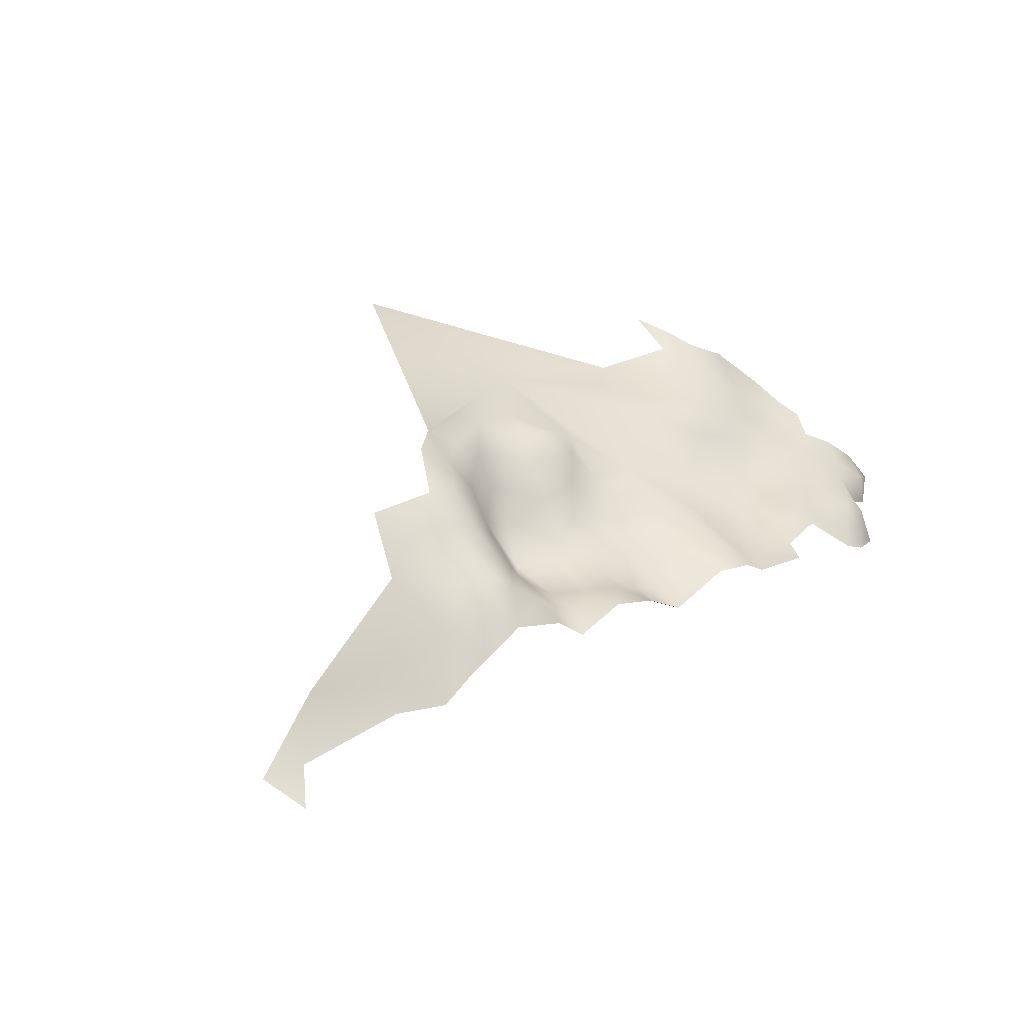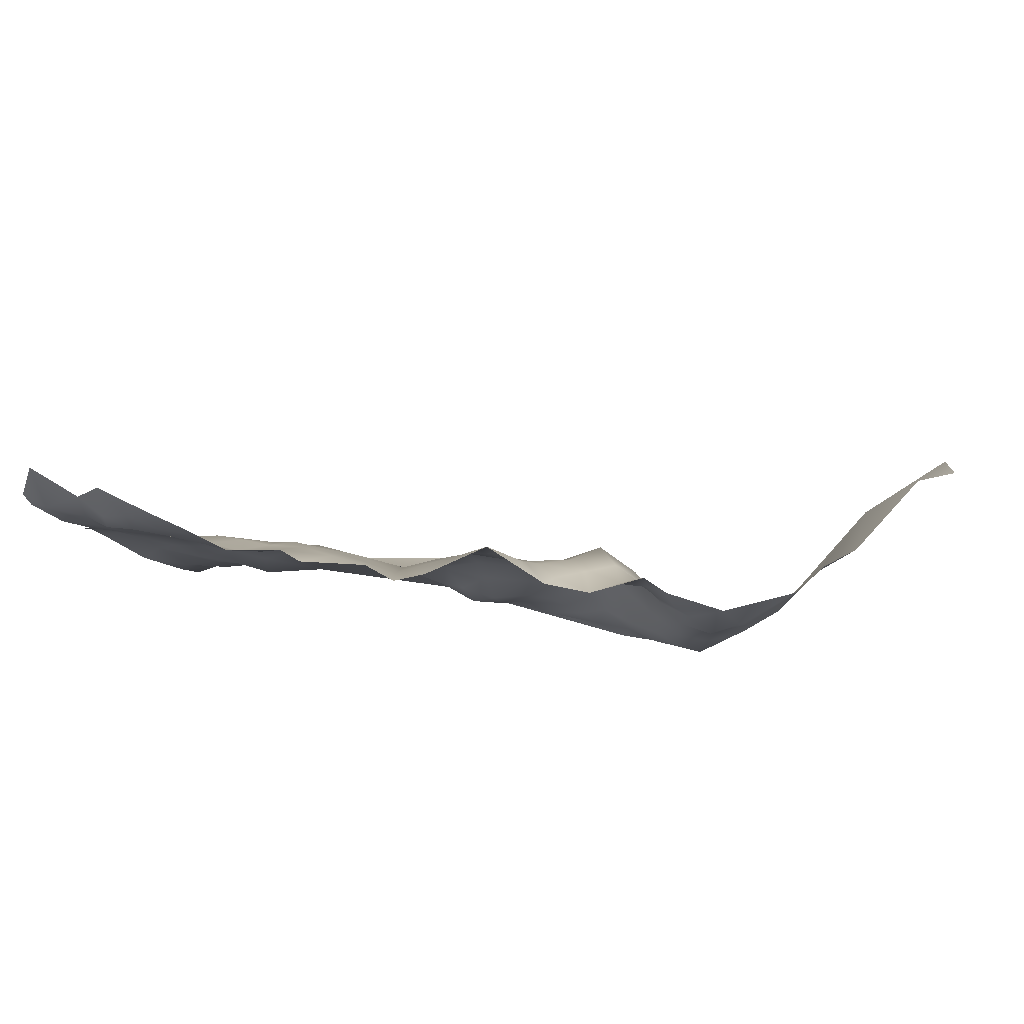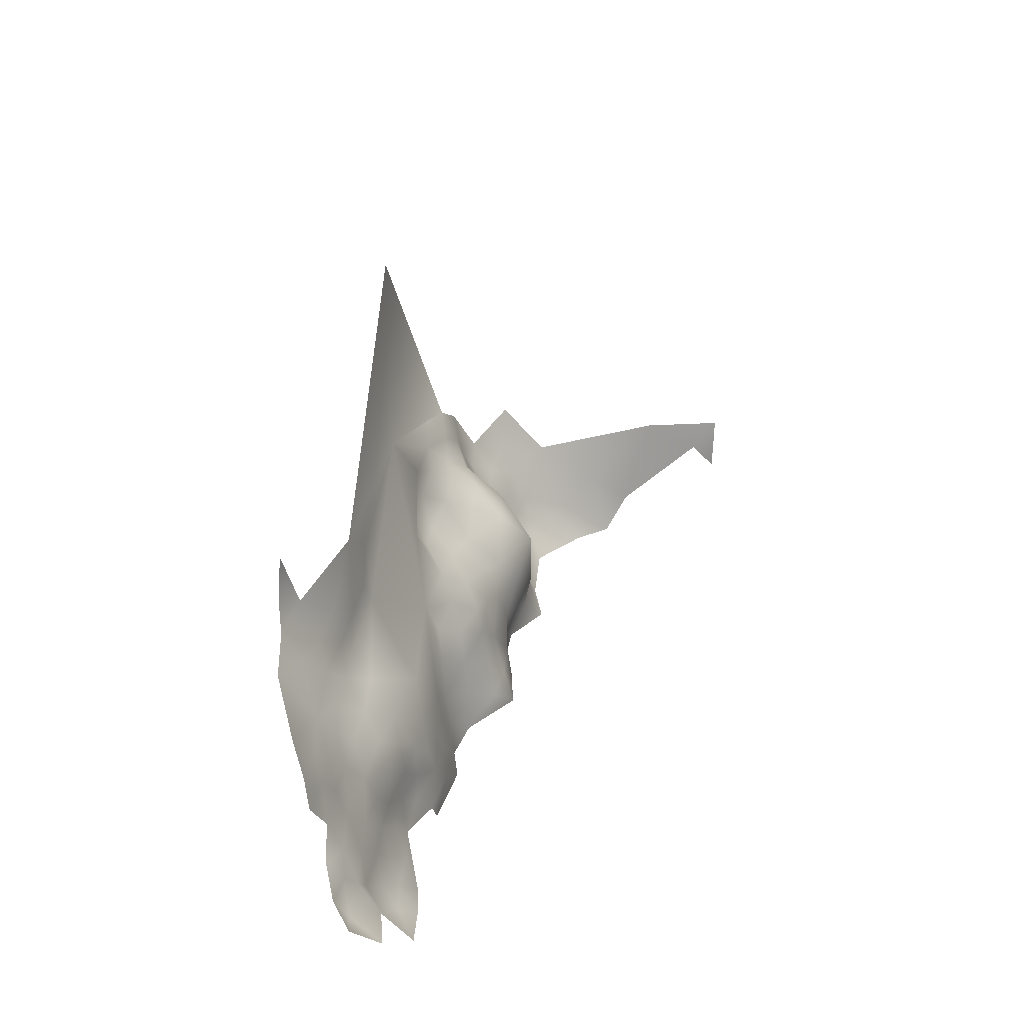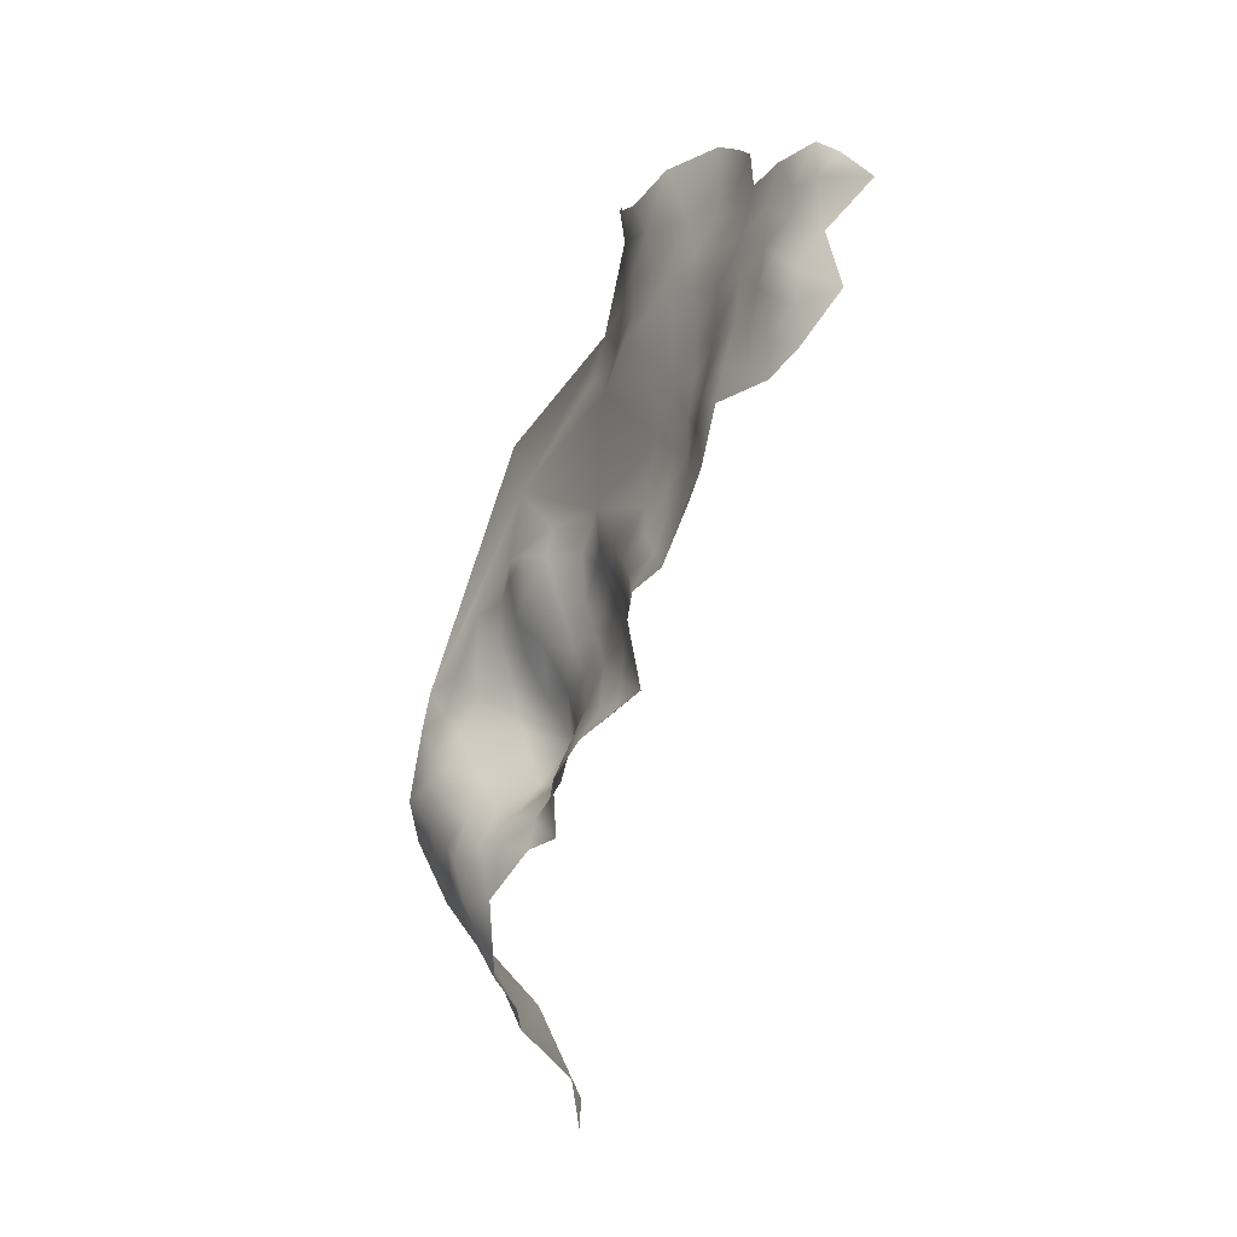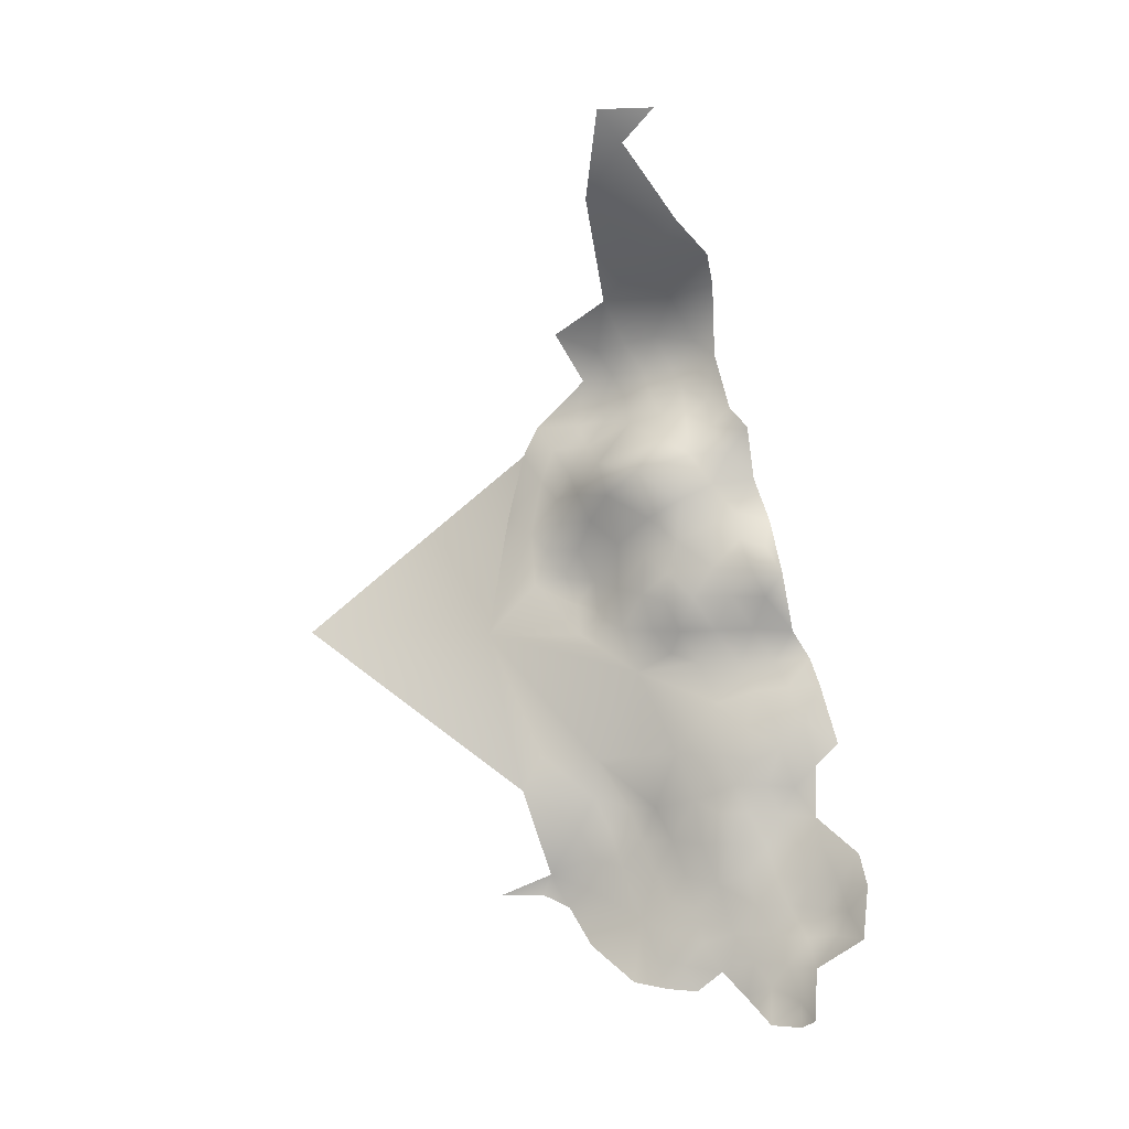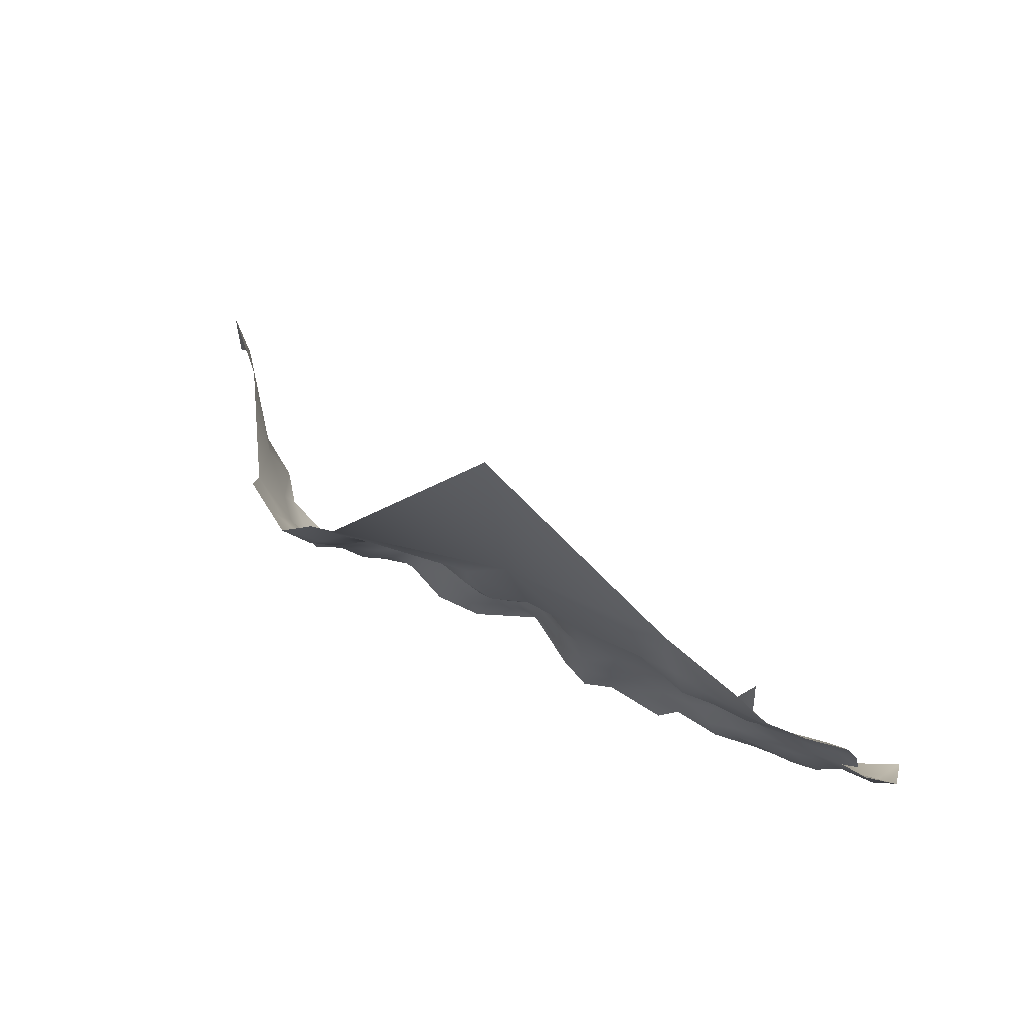
<metadata>
{"format":"obj","ext":"obj","renderer":"f3d","projection":"perspective","resolution":1024,"background":"white","views":[{"elev":46.9,"azim":-49.7,"up":"+Z"},{"elev":-77.9,"azim":-167.7,"up":"+Y"},{"elev":26.7,"azim":127.9,"up":"+Y"},{"elev":-69.5,"azim":89.4,"up":"+Y"},{"elev":-79.0,"azim":-86.0,"up":"+Z"},{"elev":57.1,"azim":47.6,"up":"+Y"}]}
</metadata>
<code>
v -186.3 884.9 -505.4
v -186.1 889 -502.8
v -186.4 893.9 -500.9
v -187.4 898 -498.7
v -191.6 895.3 -498.8
v -190.4 890.7 -500.5
v -194.6 892.4 -497.7
v -196.2 897.4 -497
v -191.5 900 -497.7
v -197.5 907.9 -495.5
v -185 904.5 -497.8
v -181.6 905.8 -497.2
v -180 902.1 -498.9
v -182.1 897.2 -500.4
v -175.3 899.2 -502.5
v -191 886.4 -503.4
v -195.2 888.4 -500.7
v -196.9 882.7 -503.6
v -190.9 882.3 -505.9
v -182.1 912.3 -497.3
v -199 900.5 -496.6
v -202.4 904.8 -494.1
v -201.7 896.6 -495.6
v -182.7 887.5 -505.7
v -179.8 891.5 -505
v -178.4 887 -508
v -177.4 883 -510
v -175.2 889.8 -508.7
v -174.4 885.9 -510.4
v -181.7 883.7 -507.9
v -173.6 880.6 -511.8
v -170.5 877.5 -514.3
v -175.2 876.1 -513.1
v -178.7 878.6 -510.6
v -185.3 880.2 -508.1
v -179 873.4 -512.7
v -182.7 875.3 -510.3
v -182.9 870.6 -512
v -178.6 868.4 -513.7
v -175.4 871.5 -515.3
v -186.5 871.9 -509.9
v -187.1 876 -508.6
v -190.4 873 -507.8
v -186.5 867.5 -511
v -190.5 865.2 -510.7
v -186.3 863.5 -512.9
v -194.4 865.7 -507.6
v -190.3 860.4 -512.8
v -186.6 859.8 -515.9
v -182.5 865.7 -513.2
v -182.9 862.6 -515.7
v -198.5 868.4 -505.8
v -202.5 874 -505
v -204.1 870.1 -504.8
v -201.5 865.3 -506.2
v -194.8 870.7 -506.3
v -191 868.9 -508.4
v -203.2 878.4 -503.4
v -203.7 884.9 -501.8
v -206.9 874.6 -502.8
v -210.3 878.4 -500.2
v -211.7 872.8 -500.3
v -215.3 874.7 -497.7
v -215.4 869.8 -498.5
v -220.5 872.5 -498
v -220.4 878.1 -497.2
v -225.5 875.5 -498
v -225.4 880.9 -496.7
v -229.5 877.9 -495.8
v -229.3 872.4 -497.9
v -225.3 870.6 -499.2
v -219.8 866.9 -498.4
v -233.3 873.6 -495.4
v -232.3 870 -497.1
v -228.8 868.1 -500
v -235.4 868.9 -493
v -212.2 868.3 -501.3
v -236.9 873.9 -492.3
v -235.2 878.1 -493.7
v -233.3 882.6 -493.4
v -239.2 881.9 -492.5
v -236.6 886.6 -491.4
v -245.6 879.9 -490.7
v -248.1 884.2 -488.1
v -250.7 883.5 -483
v -249.1 876.3 -487.6
v -250.1 879.9 -485.1
v -252.5 876.5 -483.6
v -251.6 873.4 -487
v -245.3 874.1 -489.5
v -241.2 870.6 -490
v -241 876.9 -491.5
v -215.7 880.9 -496.7
v -220.5 883.2 -496.4
v -208.6 870.8 -502.7
v -212.5 863.7 -502
v -215.6 864.6 -498.9
v -207.9 866.5 -503.7
v -228.9 884.4 -494.9
v -225.7 888.3 -493.5
v -231 887.4 -491.9
v -232.5 891.3 -488.3
v -220.4 887 -494.7
v -220.6 891.5 -493
v -214.3 889.7 -494.7
v -216.9 884.6 -495.1
v -226.2 891.8 -490.1
v -225 884.9 -495.8
v -235.9 895.1 -486.3
v -240 892.5 -488.9
v -254.5 880 -480.9
v -249 871.2 -490.3
v -204.3 861.8 -504.8
v -195.3 875.2 -506.7
v -195.3 879.5 -505.7
v -199.2 877 -505
v -199 872.3 -505.8
v -191.2 878 -507.5
v -176 867.8 -518.8
v -180.5 861.2 -520.4
v -179.5 864.3 -515.9
v -243.9 888 -491.9
v -252.9 884.5 -479
v -249.3 888.4 -480.4
v -252.6 888.4 -476.2
v -251.9 892.4 -473.6
v -255.3 894.7 -471.1
v -262.8 898.5 -471.9
v -267.7 890.8 -476
v -260.2 892.4 -473.1
v -256.3 890.2 -474
v -261 888.1 -474.9
v -257.1 885.7 -476.4
v -262.2 883.5 -477
v -256.9 881.2 -477.6
v -267.9 881 -480.1
v -261.1 877.7 -479
v -249.5 891.8 -476.3
v -248.8 896.1 -473.9
v -274.2 884.5 -482.5
v -283.4 892.6 -487.6
v -274.2 875.4 -485.5
v -269.6 874.7 -482.8
v -245.4 900.1 -475.4
v -246.1 894.9 -477.6
v -242.4 897.9 -479.8
v -222.2 894.9 -488.6
v -226.5 895 -486
v -227.1 899.8 -483.8
v -231.4 897.2 -484.7
v -235.2 899.6 -482.6
v -279.5 879.6 -485.8
v -291 886.9 -492
v -295.9 890.2 -493.3
v -295.6 882.2 -493.2
v -170.7 870.1 -517.9
v -167.6 874.5 -518
v -170.3 868.9 -523.9
v -172.5 874 -515.5
v -168 870.5 -520.3
v -223.1 898.2 -485.4
v -226.1 904.2 -483.6
v -231.1 902 -482.5
v -239.7 896.8 -484.1
v -259.1 874.9 -482.3
v -171.5 893.4 -508.4
v -233.4 904.3 -479.6
v -238.4 900.1 -479.6
v -244.5 893.4 -485.5
v -244.5 904.8 -473.2
v -248.7 902.3 -472.2
v -171 888.6 -510.5
v -170.8 884.4 -511.6
v -219.2 897.7 -489.1
v -235.6 907.7 -477.7
v -241 902.2 -476.8
v -221.1 938.7 -482.9
v -219.2 911.7 -484.9
f 52 56 117
f 121 50 51
f 114 117 56
f 45 57 47
f 42 43 41
f 51 50 46
f 50 44 46
f 64 77 62
f 64 62 63
f 75 71 70
f 125 124 138
f 125 123 124
f 160 157 156
f 13 12 11
f 173 172 29
f 29 26 27
f 29 28 26
f 77 95 62
f 77 98 95
f 75 70 74
f 21 23 8
f 118 115 114
f 116 53 117
f 96 98 77
f 30 27 26
f 170 171 144
f 38 41 44
f 170 144 176
f 38 36 37
f 116 114 115
f 116 117 114
f 46 49 51
f 106 103 94
f 37 41 38
f 78 73 79
f 73 74 70
f 2 1 24
f 30 1 35
f 30 24 1
f 99 108 100
f 34 33 31
f 34 31 27
f 28 172 166
f 28 29 172
f 33 159 32
f 33 32 31
f 25 26 28
f 46 48 49
f 151 167 168
f 151 163 167
f 121 39 50
f 101 80 99
f 101 82 80
f 132 133 131
f 132 131 130
f 24 26 25
f 24 30 26
f 37 42 41
f 107 147 148
f 34 36 33
f 34 37 36
f 54 95 98
f 127 130 131
f 6 17 16
f 148 147 161
f 32 159 157
f 69 70 67
f 126 125 138
f 33 40 159
f 33 36 40
f 15 13 14
f 121 51 120
f 1 16 19
f 5 6 3
f 5 3 4
f 134 133 132
f 68 108 99
f 39 40 36
f 163 149 162
f 72 97 64
f 71 67 70
f 67 68 69
f 125 131 133
f 139 138 145
f 139 126 138
f 53 116 58
f 126 127 131
f 126 131 125
f 19 115 118
f 5 4 9
f 133 123 125
f 47 57 56
f 47 56 52
f 88 87 111
f 105 103 106
f 85 111 87
f 85 123 111
f 46 44 45
f 46 45 48
f 85 124 123
f 2 3 6
f 81 80 82
f 81 79 80
f 38 44 50
f 88 86 87
f 88 89 86
f 7 17 6
f 7 6 5
f 101 99 100
f 97 96 77
f 97 77 64
f 10 22 21
f 145 144 139
f 146 168 176
f 150 163 151
f 150 149 163
f 148 161 149
f 7 5 8
f 73 78 76
f 73 76 74
f 56 57 43
f 94 108 68
f 108 103 100
f 108 94 103
f 60 53 58
f 104 103 105
f 2 6 16
f 2 16 1
f 150 148 149
f 68 66 94
f 29 31 173
f 29 27 31
f 94 66 93
f 60 61 62
f 60 62 95
f 44 57 45
f 19 35 1
f 65 67 71
f 67 66 68
f 67 65 66
f 135 111 123
f 135 123 133
f 69 73 70
f 38 39 36
f 38 50 39
f 118 43 42
f 60 95 54
f 60 54 53
f 65 72 64
f 65 64 63
f 139 144 171
f 54 117 53
f 156 157 159
f 112 90 86
f 112 86 89
f 39 119 40
f 39 121 119
f 9 8 5
f 114 56 43
f 114 43 118
f 35 42 37
f 16 17 18
f 110 164 169
f 110 109 164
f 57 41 43
f 57 44 41
f 146 144 145
f 146 176 144
f 10 21 8
f 10 8 9
f 4 3 14
f 164 168 146
f 164 151 168
f 156 159 40
f 156 40 119
f 79 73 69
f 158 160 156
f 84 85 87
f 66 65 63
f 66 63 93
f 19 16 18
f 19 18 115
f 102 82 101
f 91 76 78
f 81 83 92
f 109 151 164
f 109 150 151
f 104 100 103
f 63 62 61
f 63 61 93
f 116 115 18
f 71 72 65
f 134 135 133
f 52 117 54
f 52 54 55
f 104 174 147
f 118 35 19
f 118 42 35
f 146 169 164
f 92 79 81
f 92 78 79
f 9 4 11
f 90 83 86
f 90 92 83
f 92 91 78
f 92 90 91
f 47 52 55
f 30 34 27
f 104 107 100
f 104 147 107
f 134 137 135
f 165 88 111
f 98 55 54
f 98 113 55
f 101 107 102
f 101 100 107
f 80 79 69
f 14 13 11
f 14 11 4
f 127 126 139
f 158 156 119
f 150 109 102
f 120 51 49
f 58 116 18
f 58 18 59
f 2 24 25
f 148 102 107
f 148 150 102
f 174 161 147
f 112 91 90
f 34 35 37
f 34 30 35
f 99 80 69
f 99 69 68
f 58 61 60
f 23 7 8
f 137 165 111
f 137 111 135
f 154 155 153
f 120 119 121
f 176 168 167
f 166 25 28
f 93 105 106
f 145 138 124
f 175 176 167
f 23 21 22
f 162 149 161
f 128 130 127
f 47 48 45
f 136 137 134
f 129 132 130
f 162 167 163
f 96 113 98
f 174 104 105
f 165 89 88
f 83 84 87
f 83 87 86
f 110 102 109
f 110 82 102
f 169 122 110
f 129 134 132
f 25 3 2
f 75 72 71
f 20 11 12
f 75 74 76
f 169 146 145
f 170 176 175
f 59 61 58
f 129 130 128
f 127 139 171
f 15 14 25
f 82 110 122
f 142 143 136
f 143 137 136
f 140 142 136
f 140 152 142
f 143 165 137
f 81 82 122
f 81 122 83
f 129 136 134
f 129 140 136
f 169 145 124
f 59 18 17
f 10 9 11
f 84 124 85
f 17 7 23
f 141 152 140
f 141 154 153
f 162 161 174
f 153 152 141
f 141 140 129
f 178 167 162
f 178 175 167
f 178 162 174
f 178 170 175
f 178 22 10
f 178 23 22
f 178 174 105
f 177 170 178
f 177 178 10
f 3 25 14
f 166 15 25
f 93 106 94
f 61 105 93
f 59 105 61
f 23 59 17
f 23 105 59
f 105 23 178
f 122 84 83
f 169 84 122
f 84 169 124

</code>
